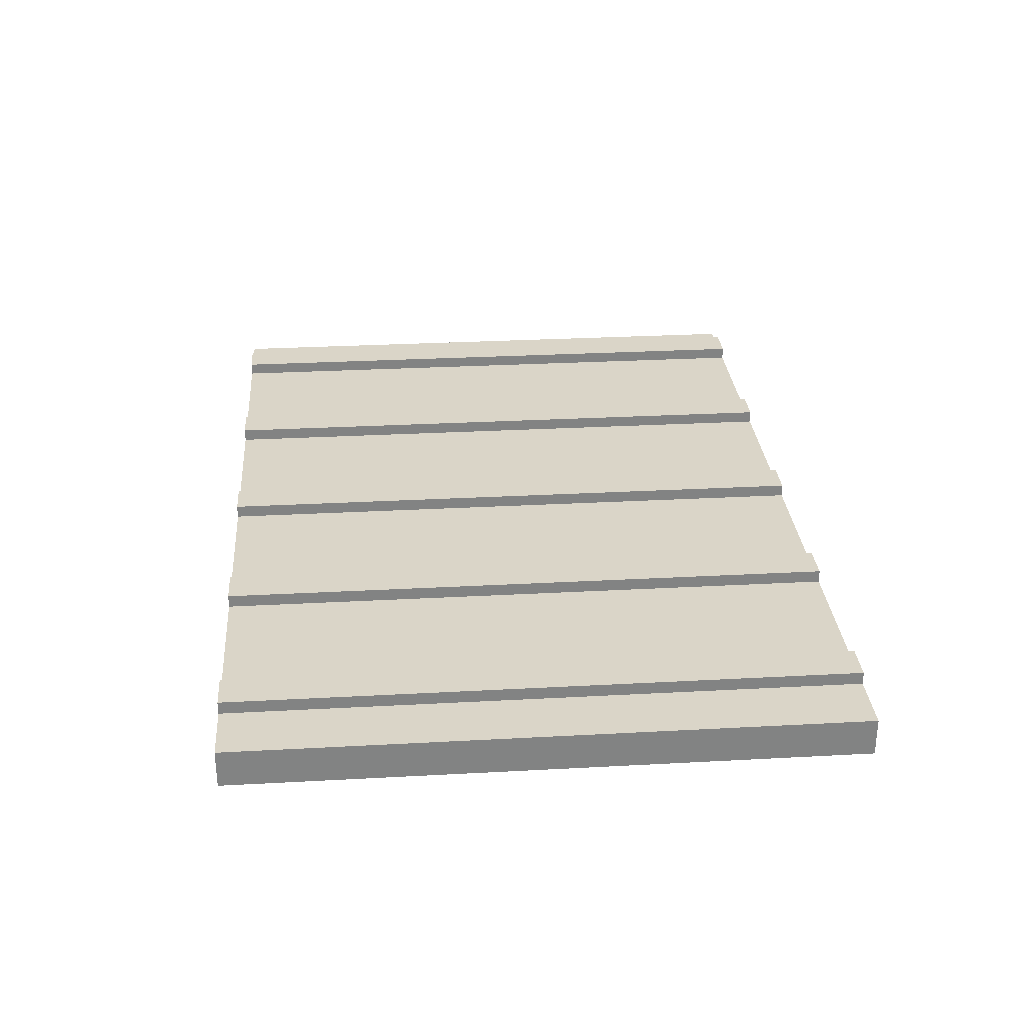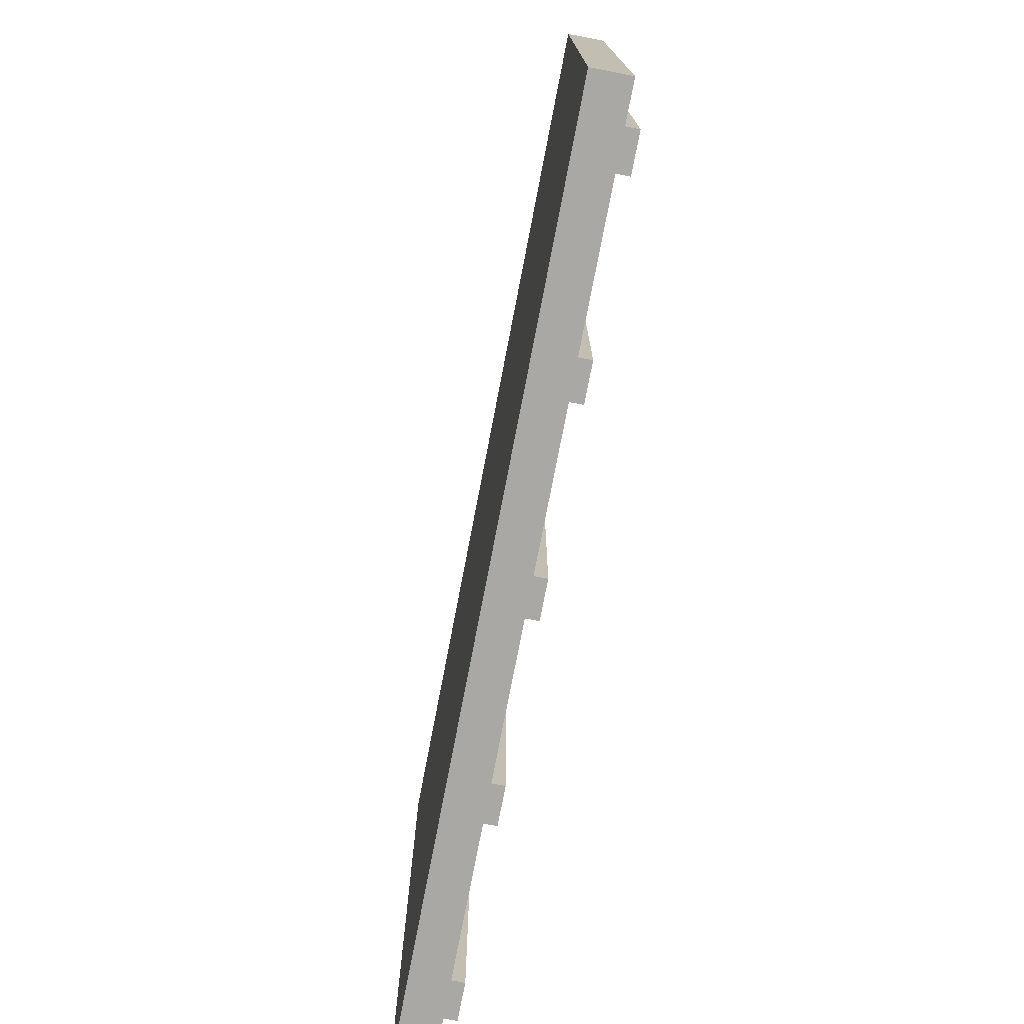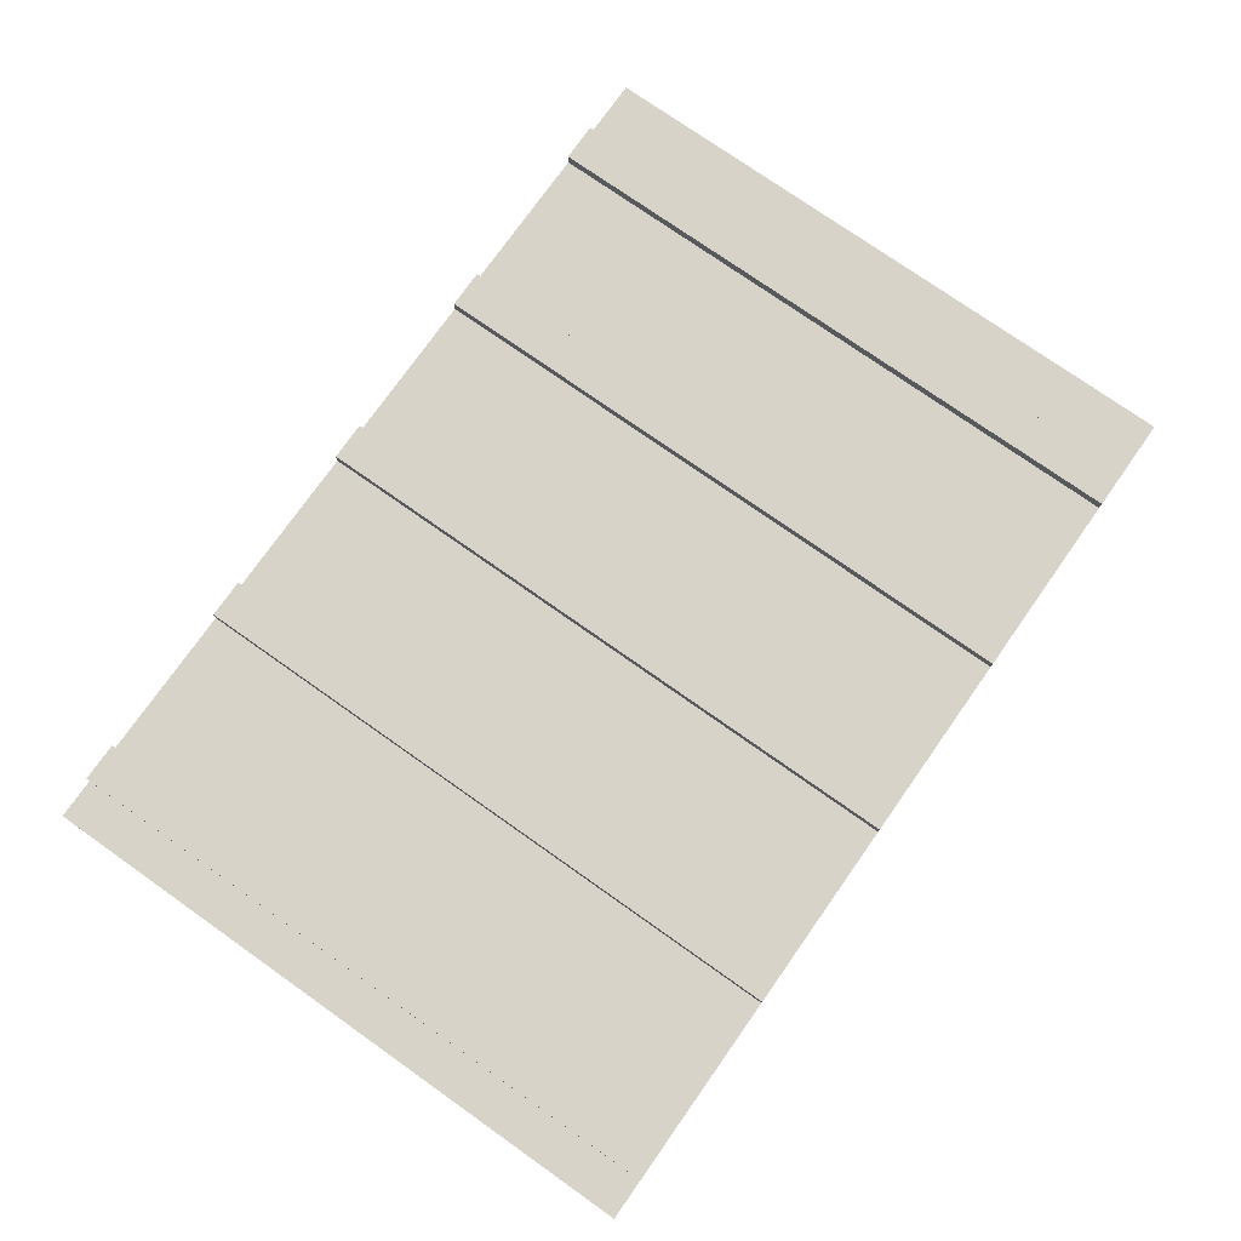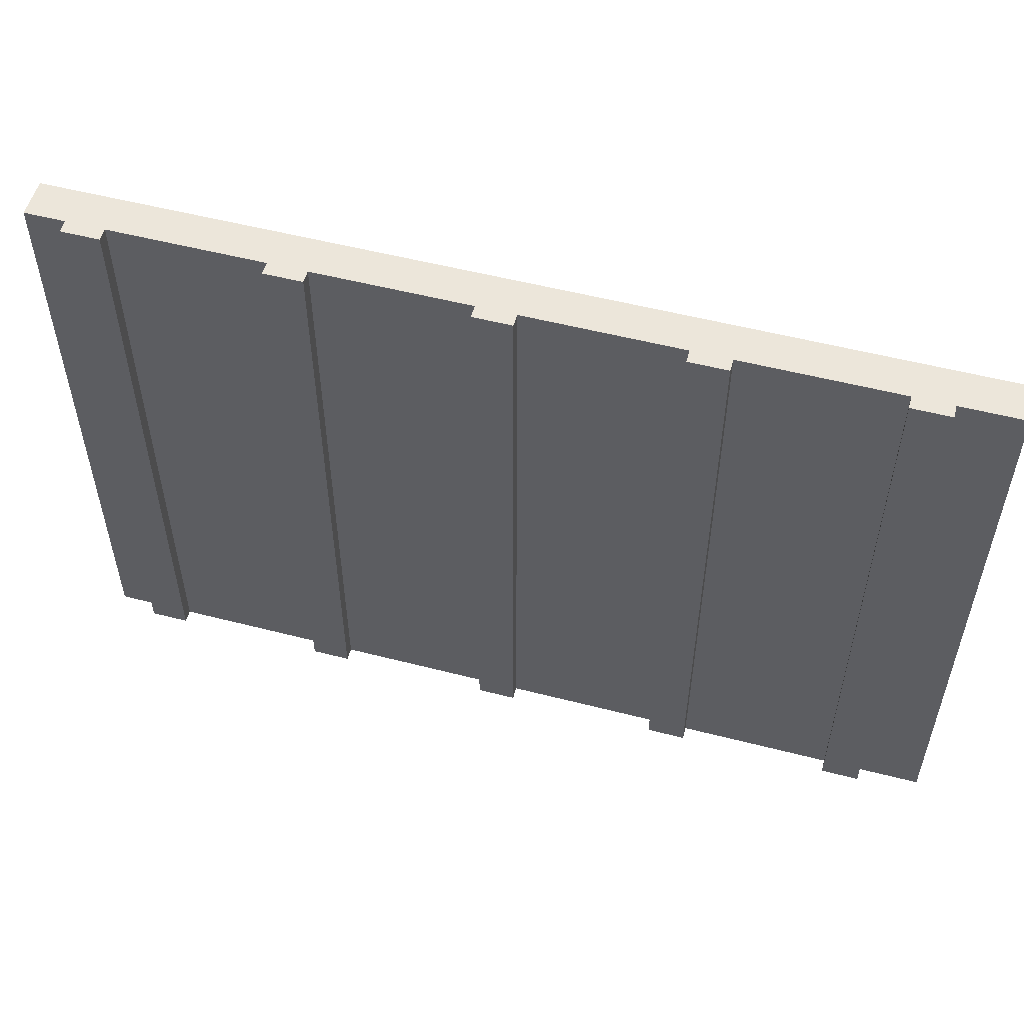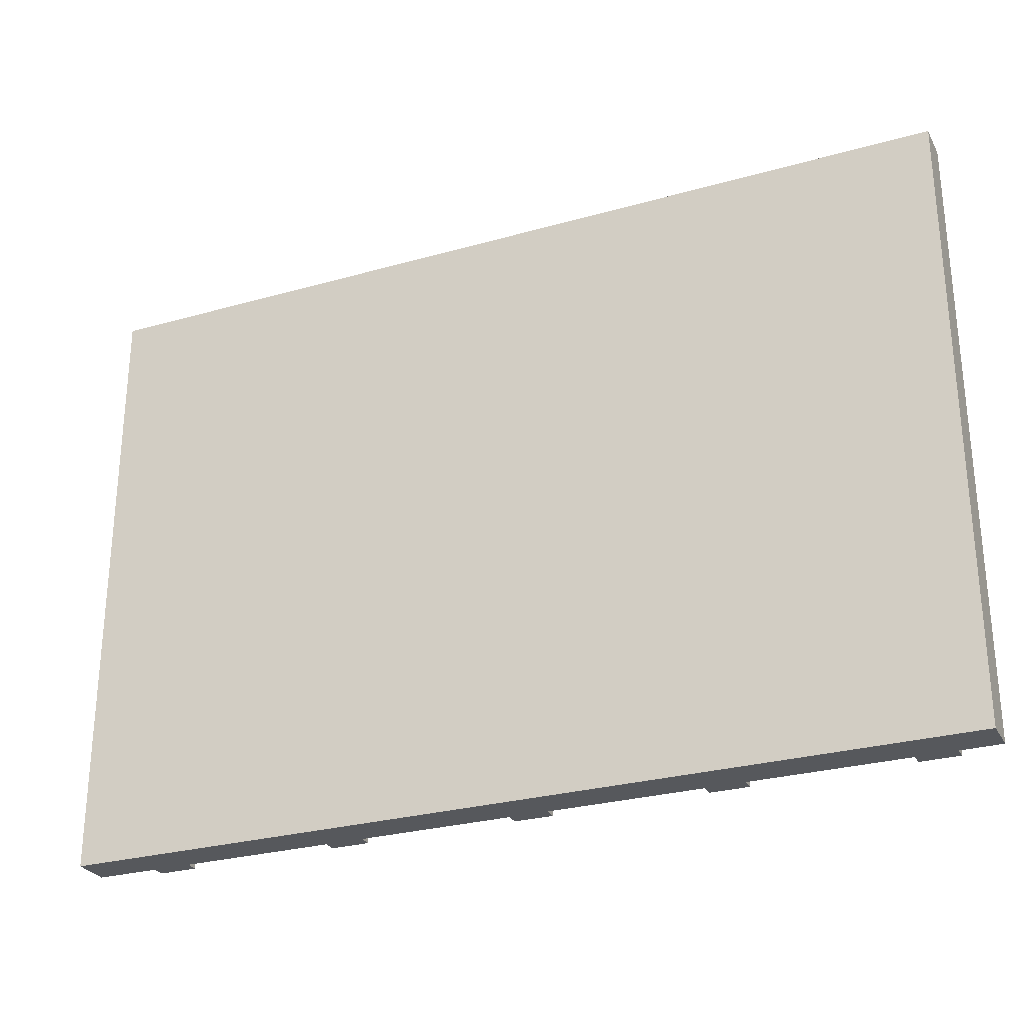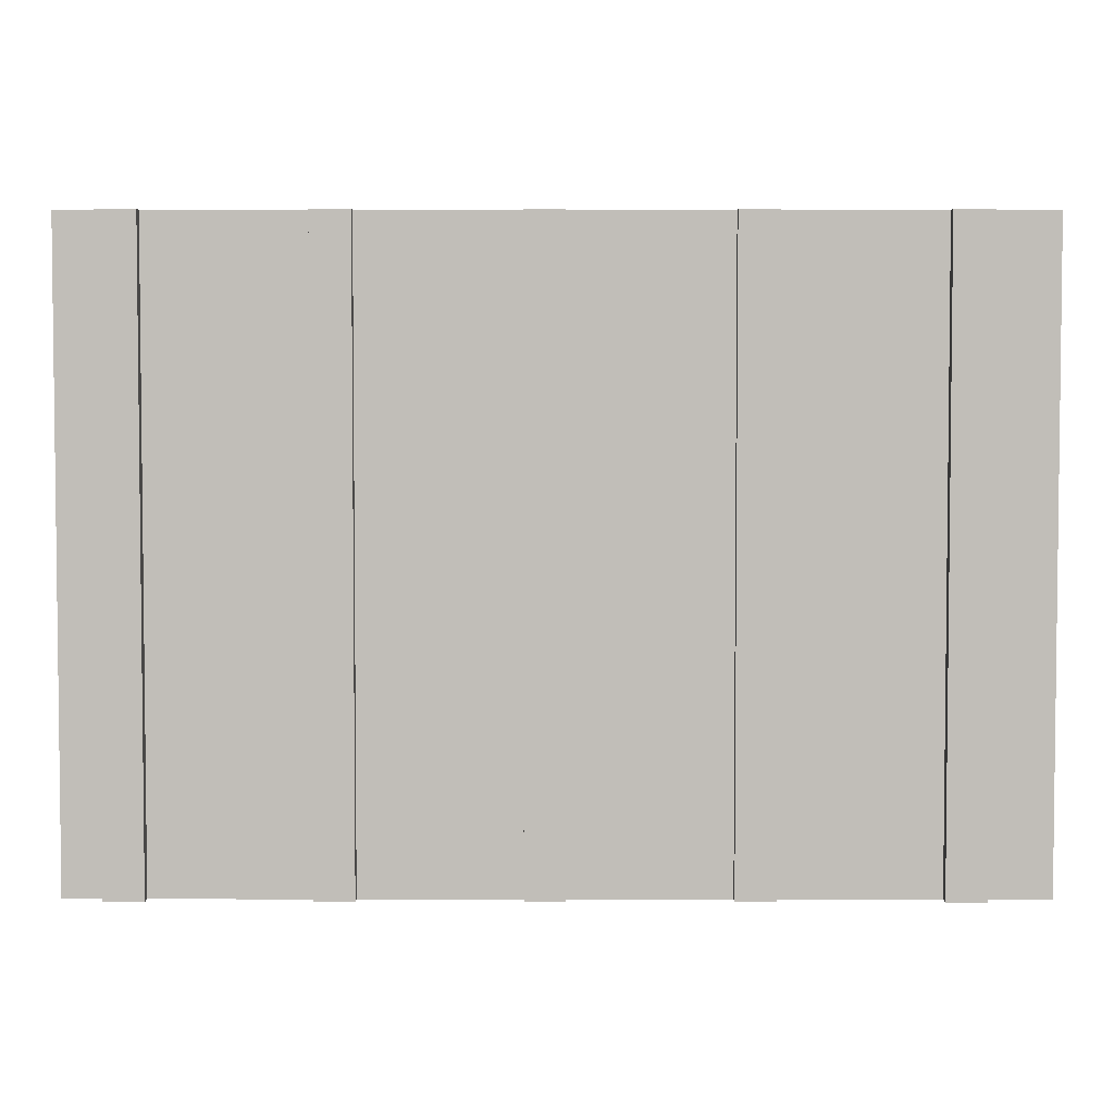
<metadata>
{"format":"obj","ext":"obj","renderer":"f3d","projection":"perspective","resolution":1024,"background":"white","views":[{"elev":29.4,"azim":-94.6,"up":"+Y"},{"elev":-75.1,"azim":79.1,"up":"+Z"},{"elev":75.8,"azim":125.2,"up":"+Y"},{"elev":54.2,"azim":-164.7,"up":"+Z"},{"elev":-27.9,"azim":23.4,"up":"+Z"},{"elev":3.9,"azim":-179.9,"up":"+Z"}]}
</metadata>
<code>
g object1
v 7.854 3.882 -49
v 7.854 3.882 0
v 4.854 3.882 0
v 4.854 3.882 -49
v 4.854 2.882 -49
v 4.854 2.882 0
v 0 2.882 -49
v 0 2.882 0
v 0 -0.1179 -49
v 0 -0.1179 0
v 71 -0.1179 -49
v 71 -0.1179 0
v 71 2.882 -49
v 71 2.882 0
v 67.85 2.882 0
v 67.85 2.882 -49
v 67.85 3.882 -49
v 67.85 3.882 0
v 64.85 3.882 0
v 64.85 3.882 -49
v 64.85 2.882 -49
v 64.85 2.882 0
v 52.85 2.882 -49
v 52.85 2.882 0
v 52.85 3.882 -49
v 52.85 3.882 0
v 49.85 3.882 0
v 49.85 3.882 -49
v 49.85 2.882 -49
v 49.85 2.882 0
v 37.85 2.882 -49
v 37.85 2.882 0
v 37.85 3.882 -49
v 37.85 3.882 0
v 34.85 3.882 0
v 34.85 3.882 -49
v 34.85 2.882 -49
v 34.85 2.882 0
v 22.85 2.882 -49
v 22.85 2.882 0
v 22.85 3.882 -49
v 22.85 3.882 0
v 19.85 3.882 0
v 19.85 3.882 -49
v 19.85 2.882 -49
v 19.85 2.882 0
v 7.854 2.882 0
v 7.854 2.882 -49
f 4 3 2
f 4 2 1
f 4 5 3
f 5 6 3
f 8 6 5
f 8 5 7
f 7 9 8
f 9 10 8
f 11 12 9
f 12 10 9
f 14 12 13
f 12 11 13
f 13 16 14
f 16 15 14
f 18 15 17
f 15 16 17
f 20 19 18
f 20 18 17
f 20 21 19
f 21 22 19
f 24 22 21
f 24 21 23
f 26 24 25
f 24 23 25
f 28 27 26
f 28 26 25
f 28 29 27
f 29 30 27
f 32 30 29
f 32 29 31
f 34 32 33
f 32 31 33
f 36 35 34
f 36 34 33
f 36 37 35
f 37 38 35
f 40 38 37
f 40 37 39
f 42 40 41
f 40 39 41
f 44 43 42
f 44 42 41
f 44 45 43
f 45 46 43
f 45 48 46
f 48 47 46
f 37 36 33
f 9 37 11
f 31 29 11
f 29 25 23
f 29 28 25
f 29 23 11
f 23 21 11
f 21 17 16
f 21 20 17
f 21 16 11
f 16 13 11
f 9 45 39
f 45 41 39
f 45 44 41
f 9 48 45
f 5 1 48
f 5 4 1
f 9 5 48
f 9 7 5
f 37 31 11
f 9 39 37
f 37 33 31
f 2 47 1
f 47 48 1
f 34 35 38
f 12 38 10
f 40 46 10
f 42 43 46
f 40 42 46
f 46 47 10
f 47 2 6
f 2 3 6
f 47 6 10
f 6 8 10
f 12 30 32
f 24 26 30
f 26 27 30
f 12 24 30
f 12 22 24
f 15 18 22
f 18 19 22
f 12 15 22
f 12 14 15
f 12 32 38
f 38 40 10
f 32 34 38

</code>
